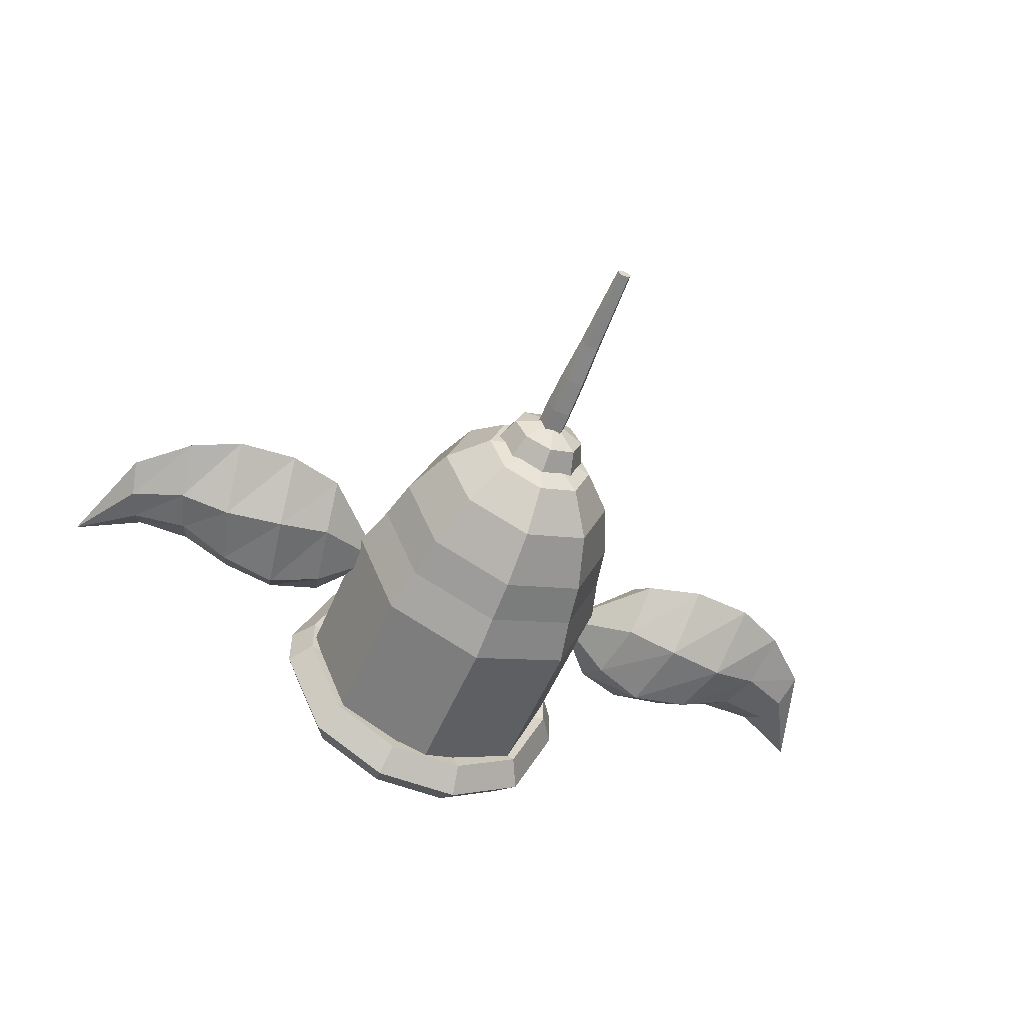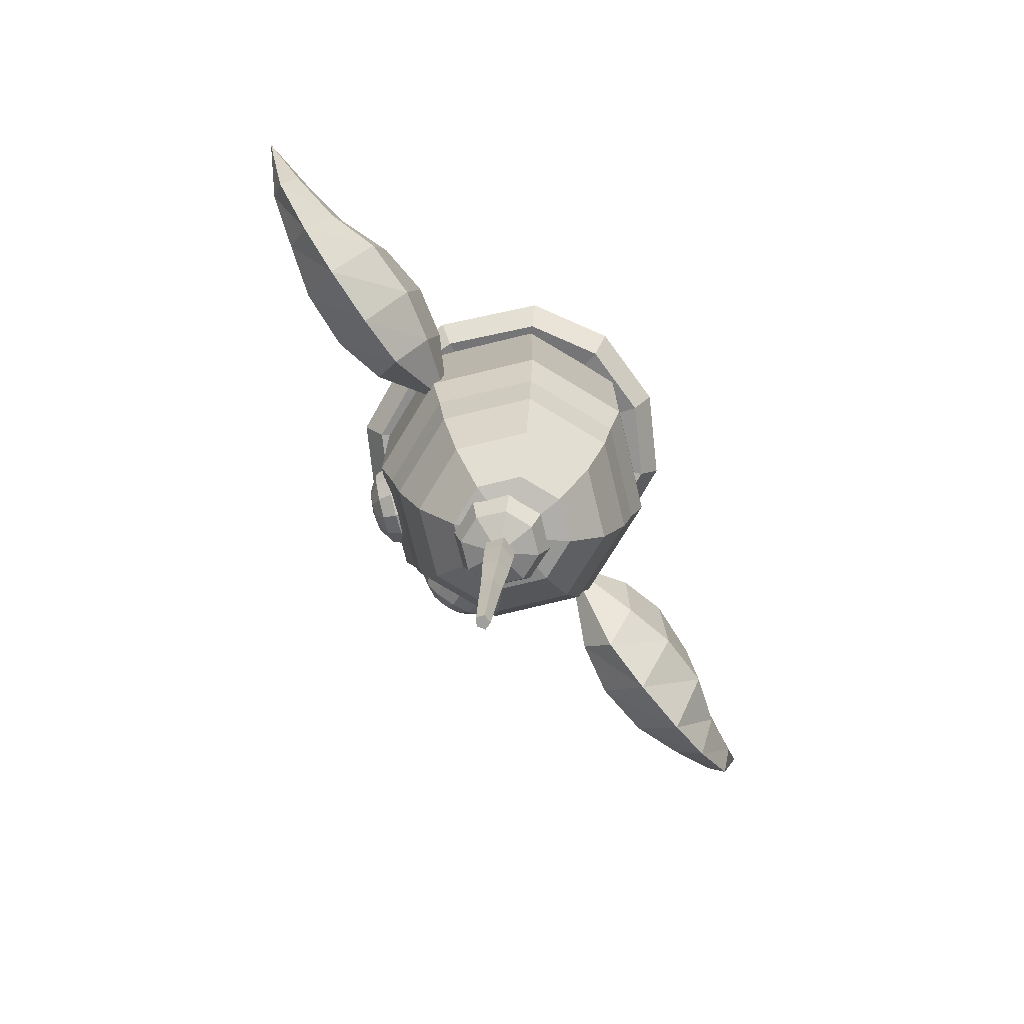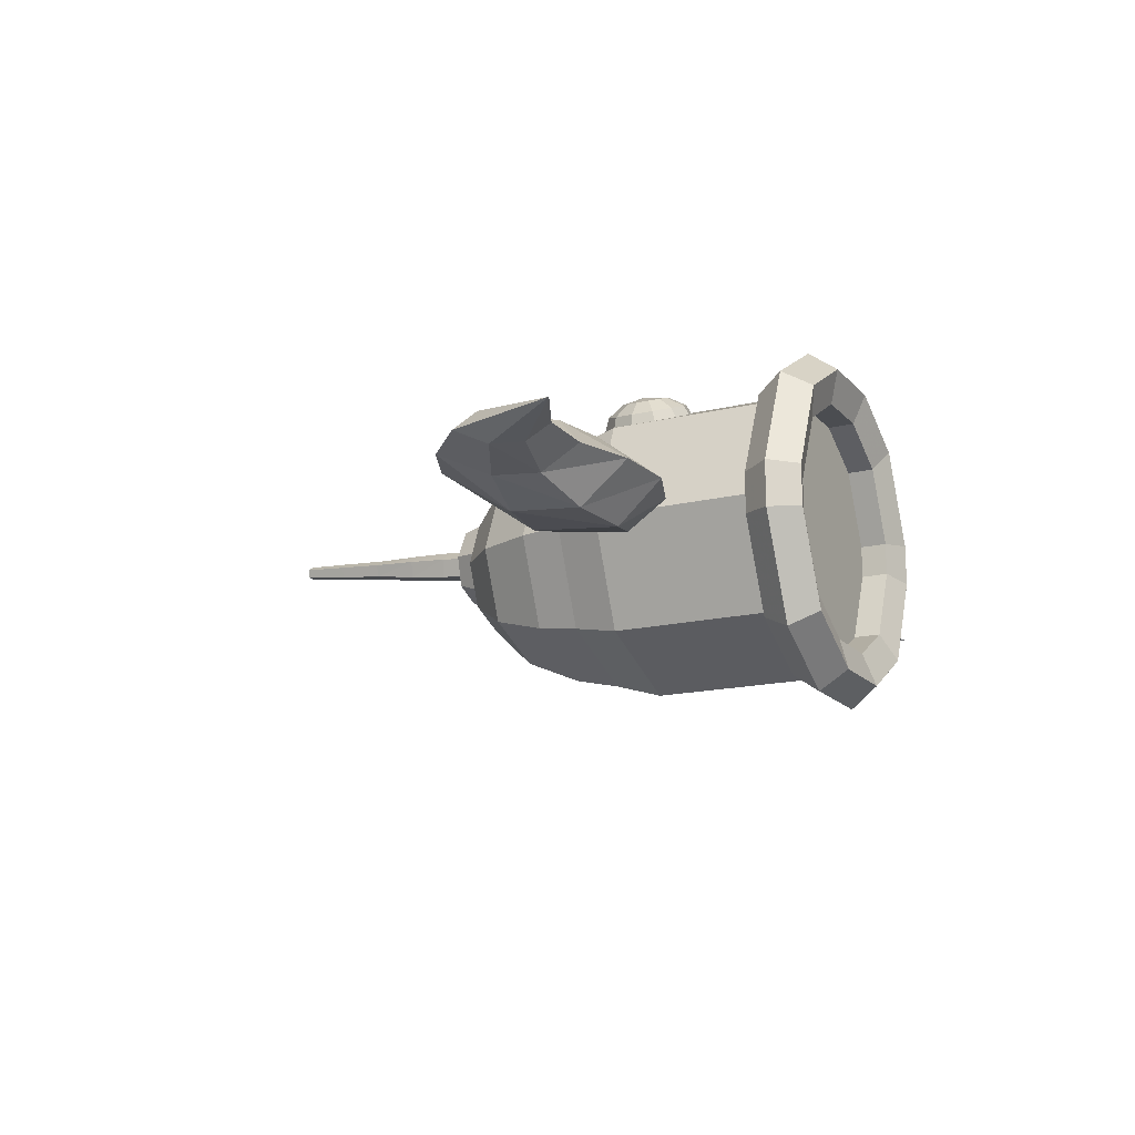
<metadata>
{"format":"obj","ext":"obj","renderer":"f3d","projection":"perspective","resolution":1024,"background":"white","views":[{"elev":-54.4,"azim":157.4,"up":"+Y"},{"elev":-74.8,"azim":-53.8,"up":"+Z"},{"elev":-16.0,"azim":-63.2,"up":"+Y"}]}
</metadata>
<code>
o utsudon
v 0.7287 0.7287 -3.365
v 1.03 0 -3.365
v 0 0 -3.6
v 1.182 1.182 -2.706
v 1.671 0 -2.706
v 1.474 1.474 -1.753
v 2.084 0 -1.753
v 0 1.03 -3.365
v 1.474 -1.474 -1.753
v 1.182 -1.182 -2.706
v 0.7287 -0.7287 -3.365
v 0 1.671 -2.706
v 0 2.084 -1.753
v -0.7287 0.7287 -3.365
v -1.182 1.182 -2.706
v 0 -2.084 -1.753
v 0 -1.671 -2.706
v 0 -1.03 -3.365
v -1.474 1.474 -1.753
v -1.03 0 -3.365
v -1.671 0 -2.706
v -2.084 0 -1.753
v -1.474 -1.474 -1.753
v -1.182 -1.182 -2.706
v -0.7287 -0.7287 -3.365
v 0.4849 0.7442 -3.763
v 0.6858 0.2611 -3.805
v 0 0.2838 -4.065
v 0.6355 0.8463 -3.203
v 0.8987 0.2132 -3.258
v -0.6355 -0.4198 -3.314
v -0.8987 0.2132 -3.258
v -0.6858 0.2611 -3.805
v -0.4849 -0.222 -3.847
v 0 0.9442 -3.745
v 0.6355 -0.4198 -3.314
v 0.4849 -0.222 -3.847
v 0 1.109 -3.18
v 0 -0.4221 -3.865
v -0.4849 0.7442 -3.763
v -0.6355 0.8463 -3.203
v 0 -0.6821 -3.337
v -0.2576 0.3398 -3.745
v 0 0.5263 -3.728
v 0 0.5809 -4.353
v -0.2576 0.3945 -4.369
v 0.2576 0.3398 -3.745
v 0.1592 0.03812 -3.771
v 0.1592 0.09277 -4.396
v 0.2576 0.3945 -4.369
v -0.1592 0.03812 -3.771
v -0.1592 0.09277 -4.396
v 0 0.6055 -5.027
v -0.2342 0.4426 -5.041
v 0.1447 0.179 -5.064
v 0.2342 0.4426 -5.041
v -0.1447 0.179 -5.064
v 0 0.6133 -5.798
v -0.1874 0.4914 -5.809
v 0.1158 0.294 -5.826
v 0.1874 0.4914 -5.809
v -0.1158 0.294 -5.826
v 0 0.654 -6.568
v -0.1592 0.5503 -6.577
v 0.09842 0.3825 -6.591
v 0.1592 0.5503 -6.577
v -0.09842 0.3825 -6.591
v 0 0.6911 -7.337
v -0.1274 0.6081 -7.345
v 0.07874 0.4739 -7.356
v 0.1274 0.6081 -7.345
v -0.07874 0.4739 -7.356
v 1.502 2.256 0.2959
v 1.551 2.237 0.1
v 1.213 2.446 0.1
v 1.664 1.993 0.4394
v 1.748 1.959 0.1
v 1.56 1.494 0.1
v 1.476 1.528 -0.2394
v 1.654 1.726 -0.2919
v 1.752 1.687 0.1
v 1.664 1.993 -0.2394
v 1.502 2.256 -0.09594
v 1.654 1.726 0.4919
v 1.476 1.528 0.4394
v 1.246 1.621 -0.4878
v 1.388 1.834 -0.5787
v 1.433 2.086 -0.4878
v 1.369 2.31 -0.2394
v 1.369 2.31 0.4394
v 1.433 2.086 0.6878
v 0.9309 1.748 -0.5787
v 1.025 1.981 -0.6837
v 1.119 2.213 -0.5787
v 1.188 2.383 -0.2919
v 1.388 1.834 0.7787
v 1.246 1.621 0.6878
v 0.6163 1.875 -0.4878
v 0.6615 2.127 -0.5787
v 0.8042 2.34 -0.4878
v 1.006 2.457 -0.2394
v 1.188 2.383 0.4919
v 1.119 2.213 0.7787
v 0.3859 1.968 -0.2394
v 0.3956 2.235 -0.2919
v 0.5738 2.433 -0.2394
v 0.873 2.511 -0.09594
v 1.025 1.981 0.8838
v 0.9309 1.748 0.7787
v 0.3016 2.002 0.1
v 0.2982 2.274 0.1
v 0.4895 2.467 0.1
v 0.8243 2.53 0.1
v 1.006 2.457 0.4394
v 0.8042 2.34 0.6878
v 0.3859 1.968 0.4394
v 0.3956 2.235 0.4919
v 0.5738 2.433 0.4394
v 0.873 2.511 0.2959
v 0.6615 2.127 0.7787
v 0.6163 1.875 0.6878
v -1.988 0.05822 0.1855
v -3.365 0.1588 -1.189
v -3.259 0.6629 -0.6813
v -4.192 0.8531 -0.7772
v -4.325 0.1114 -1.468
v -3.259 -0.4411 -0.4196
v -4.192 -0.671 -0.428
v -3.06 -0.5314 0.6583
v -3.951 -0.7264 0.9094
v -3.06 0.5726 0.3965
v -3.951 0.7977 0.5603
v -2.938 -0.03484 1.266
v -3.799 0.0104 1.586
v -5.392 0.06296 -1.42
v -5.232 0.7925 -0.6642
v -4.952 0.7897 0.3808
v -4.771 0.05664 1.469
v -4.952 -0.6727 0.7559
v -5.232 -0.6699 -0.2891
v -5.879 -0.3687 0.5622
v -5.709 0.06934 1.128
v -6.114 -0.3784 -0.1407
v -6.114 0.5298 -0.4716
v -6.264 0.04402 -1.022
v -5.879 0.5406 0.2313
v -7.135 0.02771 -0.2429
v -6.997 0.3117 0.1062
v -6.807 0.3321 0.6058
v -6.648 0.08008 1.135
v -6.807 -0.2061 0.7949
v -6.997 -0.2265 0.2952
v -7.778 0.006067 1.675
v 3.259 0.6629 -0.6813
v 3.365 0.1588 -1.189
v 1.988 0.05822 0.1855
v 4.192 0.8531 -0.7771
v 5.232 0.7925 -0.6642
v 5.392 0.06296 -1.42
v 4.325 0.1114 -1.468
v 5.232 -0.6699 -0.289
v 4.192 -0.671 -0.428
v 3.259 -0.4411 -0.4196
v 4.952 -0.6727 0.7559
v 3.951 -0.7264 0.9094
v 3.06 0.5726 0.3965
v 3.951 0.7977 0.5603
v 4.952 0.7897 0.3808
v 3.06 -0.5314 0.6583
v 4.771 0.05664 1.469
v 3.799 0.0104 1.586
v 2.938 -0.03484 1.266
v 5.879 -0.3687 0.5622
v 6.807 -0.2061 0.7949
v 6.648 0.08008 1.135
v 5.709 0.06934 1.128
v 6.114 -0.3784 -0.1407
v 6.997 -0.2265 0.2952
v 6.114 0.5298 -0.4716
v 6.997 0.3117 0.1062
v 7.135 0.02771 -0.2429
v 6.264 0.04402 -1.022
v 6.807 0.3321 0.6058
v 5.879 0.5406 0.2313
v 7.778 0.006065 1.675
v -1.595 1.595 -1
v 0 2.256 -1
v 2.256 0 -1
v 1.595 -1.595 -1
v 1.595 1.595 -1
v -2.256 0 -1
v 0 -2.256 -1
v -1.595 -1.595 -1
v -1.768 1.768 -0.2
v 0 2.5 -0.2
v 2.5 0 -0.2
v 1.768 -1.768 -0.2
v 1.768 1.768 -0.2
v -2.5 0 -0.2
v 0 -2.5 -0.2
v -1.768 -1.768 -0.2
v -1.768 1.768 0.7
v 0 2.5 0.7
v 2.5 0 0.7
v 1.768 -1.768 0.7
v 1.768 1.768 0.7
v -2.5 0 0.7
v 0 -2.5 0.7
v -1.768 -1.768 0.7
v -1.768 1.768 1.7
v 0 2.5 1.7
v 2.5 0 1.7
v 1.768 -1.768 1.7
v 1.768 1.768 1.7
v -2.5 0 1.7
v 0 -2.5 1.7
v -1.768 -1.768 1.7
v 1.768 -1.768 2.8
v 2.5 0 2.8
v 0 0 2.8
v 1.768 1.768 2.8
v 0 -2.5 2.8
v -1.768 -1.768 2.8
v 0 2.5 2.8
v -2.5 0 2.8
v -1.768 1.768 2.8
v 2.898 0.3882 2.95
v 2.898 -0.3882 2.95
v 2.564 -0.3435 2.474
v 2.564 0.3435 2.474
v 2.024 -0.2712 2.656
v 2.024 0.2712 2.656
v 2.024 -0.2712 3.244
v 2.024 0.2712 3.244
v 2.564 -0.3435 3.426
v 2.564 0.3435 3.426
v -2.564 -0.3435 3.426
v -2.564 0.3435 3.426
v -2.898 0.3882 2.95
v -2.898 -0.3882 2.95
v -2.024 -0.2712 3.244
v -2.024 0.2712 3.244
v -2.024 -0.2712 2.656
v -2.024 0.2712 2.656
v -2.564 -0.3435 2.474
v -2.564 0.3435 2.474
v 1.482 1.482 2.656
v 1.877 1.877 2.474
v 1.482 1.482 3.244
v 1.877 1.877 3.426
v 2.121 2.121 2.95
v -1.877 1.877 3.426
v -2.121 2.121 2.95
v -1.482 1.482 3.244
v -1.482 1.482 2.656
v -1.877 1.877 2.474
v 0.687 2.564 2.474
v 0.7765 2.898 2.95
v 0.5424 2.024 2.656
v 0.5424 2.024 3.244
v 0.687 2.564 3.426
v -0.7765 2.898 2.95
v -0.687 2.564 2.474
v -0.5424 2.024 2.656
v -0.5424 2.024 3.244
v -0.687 2.564 3.426
v 0 2.898 2.95
v 0 2.564 2.474
v 0 2.024 2.656
v 0 2.024 3.244
v 0 2.564 3.426
v 2.121 -2.121 2.95
v 1.877 -1.877 2.474
v -1.482 -1.482 3.244
v -1.482 -1.482 2.656
v 1.482 -1.482 3.244
v 1.877 -1.877 3.426
v -1.877 -1.877 3.426
v -2.121 -2.121 2.95
v -1.877 -1.877 2.474
v 1.482 -1.482 2.656
v -0.5424 -2.024 3.244
v -0.5424 -2.024 2.656
v -0.687 -2.564 3.426
v -0.7765 -2.898 2.95
v -0.687 -2.564 2.474
v 0.7765 -2.898 2.95
v 0.687 -2.564 2.474
v 0.5424 -2.024 2.656
v 0.5424 -2.024 3.244
v 0.687 -2.564 3.426
v -0.7993 2.54 0.2959
v -0.7506 2.56 0.1
v -1.139 2.475 0.1
v -0.5002 2.463 0.4394
v -0.4158 2.497 0.1
v -0.2279 2.032 0.1
v -0.3123 1.998 -0.2394
v -0.3219 2.265 -0.2919
v -0.2245 2.304 0.1
v -0.5002 2.463 -0.2394
v -0.7993 2.54 -0.09594
v -0.3219 2.265 0.4919
v -0.3123 1.998 0.4394
v -0.5426 1.905 -0.4878
v -0.5879 2.157 -0.5787
v -0.7305 2.37 -0.4878
v -0.9323 2.487 -0.2394
v -0.9323 2.487 0.4394
v -0.7305 2.37 0.6878
v -0.8573 1.778 -0.5787
v -0.9512 2.01 -0.6837
v -1.045 2.243 -0.5787
v -1.114 2.413 -0.2919
v -0.5879 2.157 0.7787
v -0.5426 1.905 0.6878
v -1.172 1.651 -0.4878
v -1.315 1.864 -0.5787
v -1.36 2.116 -0.4878
v -1.296 2.34 -0.2394
v -1.114 2.413 0.4919
v -1.045 2.243 0.7787
v -1.402 1.558 -0.2394
v -1.581 1.756 -0.2919
v -1.59 2.023 -0.2394
v -1.429 2.286 -0.09594
v -0.9512 2.01 0.8838
v -0.8573 1.778 0.7787
v -1.487 1.524 0.1
v -1.678 1.717 0.1
v -1.674 1.989 0.1
v -1.477 2.266 0.1
v -1.296 2.34 0.4394
v -1.36 2.116 0.6878
v -1.402 1.558 0.4394
v -1.581 1.756 0.4919
v -1.59 2.023 0.4394
v -1.429 2.286 0.2959
v -1.315 1.864 0.7787
v -1.172 1.651 0.6878
f 2 1 4
f 4 5 2
f 6 5 4
f 6 7 5
f 10 7 9
f 10 5 7
f 11 5 10
f 11 2 5
f 17 9 16
f 17 10 9
f 18 10 17
f 18 11 10
f 20 15 14
f 20 21 15
f 25 21 20
f 25 24 21
f 18 24 25
f 18 17 24
f 21 19 15
f 21 22 19
f 24 22 21
f 24 23 22
f 17 23 24
f 17 16 23
f 19 187 13
f 19 186 187
f 22 186 19
f 22 191 186
f 23 191 22
f 23 193 191
f 16 193 23
f 16 192 193
f 9 192 16
f 9 189 192
f 7 189 9
f 7 188 189
f 6 188 7
f 6 190 188
f 13 190 6
f 13 187 190
f 186 195 187
f 186 194 195
f 191 194 186
f 191 199 194
f 193 199 191
f 193 201 199
f 192 201 193
f 192 200 201
f 189 200 192
f 189 197 200
f 188 197 189
f 188 196 197
f 190 196 188
f 190 198 196
f 187 198 190
f 187 195 198
f 194 203 195
f 194 202 203
f 199 202 194
f 199 207 202
f 201 207 199
f 201 209 207
f 200 209 201
f 200 208 209
f 197 208 200
f 197 205 208
f 196 205 197
f 196 204 205
f 198 204 196
f 198 206 204
f 195 206 198
f 195 203 206
f 202 211 203
f 202 210 211
f 207 210 202
f 207 215 210
f 209 215 207
f 209 217 215
f 208 217 209
f 208 216 217
f 205 216 208
f 205 213 216
f 204 213 205
f 204 212 213
f 206 212 204
f 206 214 212
f 203 214 206
f 203 211 214
f 212 218 213
f 212 219 218
f 214 219 212
f 214 221 219
f 211 221 214
f 211 224 221
f 210 224 211
f 210 226 224
f 215 226 210
f 215 225 226
f 217 225 215
f 217 223 225
f 216 223 217
f 216 222 223
f 213 222 216
f 213 218 222
f 3 1 2
f 2 11 3
f 18 3 11
f 18 25 3
f 20 3 25
f 20 14 3
f 8 3 14
f 8 1 3
f 4 1 8
f 8 12 4
f 14 12 8
f 14 15 12
f 12 6 4
f 12 13 6
f 15 13 12
f 15 19 13
f 26 30 27
f 26 29 30
f 35 29 26
f 35 38 29
f 40 38 35
f 40 41 38
f 33 41 40
f 33 32 41
f 34 32 33
f 34 31 32
f 39 31 34
f 39 42 31
f 37 42 39
f 37 36 42
f 27 36 37
f 27 30 36
f 27 28 26
f 27 37 28
f 39 28 37
f 39 34 28
f 33 28 34
f 33 40 28
f 35 28 40
f 35 26 28
f 46 44 45
f 46 43 44
f 52 43 46
f 52 51 43
f 49 51 52
f 49 48 51
f 50 48 49
f 50 47 48
f 45 47 50
f 45 44 47
f 54 45 53
f 54 46 45
f 57 46 54
f 57 52 46
f 55 52 57
f 55 49 52
f 56 49 55
f 56 50 49
f 53 50 56
f 53 45 50
f 59 53 58
f 59 54 53
f 62 54 59
f 62 57 54
f 60 57 62
f 60 55 57
f 61 55 60
f 61 56 55
f 58 56 61
f 58 53 56
f 64 58 63
f 64 59 58
f 67 59 64
f 67 62 59
f 65 62 67
f 65 60 62
f 66 60 65
f 66 61 60
f 63 61 66
f 63 58 61
f 69 63 68
f 69 64 63
f 72 64 69
f 72 67 64
f 70 67 72
f 70 65 67
f 71 65 70
f 71 66 65
f 68 66 71
f 68 63 66
f 72 71 70
f 72 68 71
f 69 68 72
f 73 77 74
f 73 76 77
f 90 76 73
f 90 91 76
f 102 91 90
f 102 103 91
f 114 103 102
f 114 115 103
f 119 115 114
f 119 118 115
f 113 118 119
f 113 112 118
f 107 112 113
f 107 106 112
f 101 106 107
f 101 100 106
f 95 100 101
f 95 94 100
f 89 94 95
f 89 88 94
f 83 88 89
f 83 82 88
f 74 82 83
f 74 77 82
f 80 78 79
f 80 81 78
f 82 81 80
f 82 77 81
f 76 81 77
f 76 84 81
f 91 84 76
f 91 96 84
f 103 96 91
f 103 108 96
f 115 108 103
f 115 120 108
f 118 120 115
f 118 117 120
f 112 117 118
f 112 111 117
f 106 111 112
f 106 105 111
f 100 105 106
f 100 99 105
f 94 99 100
f 94 93 99
f 88 93 94
f 88 87 93
f 82 87 88
f 82 80 87
f 84 78 81
f 84 85 78
f 96 85 84
f 96 97 85
f 108 97 96
f 108 109 97
f 120 109 108
f 120 121 109
f 117 121 120
f 117 116 121
f 111 116 117
f 111 110 116
f 105 110 111
f 105 104 110
f 99 104 105
f 99 98 104
f 93 98 99
f 93 92 98
f 87 92 93
f 87 86 92
f 80 86 87
f 80 79 86
f 292 296 293
f 292 295 296
f 309 295 292
f 309 310 295
f 321 310 309
f 321 322 310
f 333 322 321
f 333 334 322
f 338 334 333
f 338 337 334
f 332 337 338
f 332 331 337
f 326 331 332
f 326 325 331
f 320 325 326
f 320 319 325
f 314 319 320
f 314 313 319
f 308 313 314
f 308 307 313
f 302 307 308
f 302 301 307
f 293 301 302
f 293 296 301
f 299 297 298
f 299 300 297
f 301 300 299
f 301 296 300
f 295 300 296
f 295 303 300
f 310 303 295
f 310 315 303
f 322 315 310
f 322 327 315
f 334 327 322
f 334 339 327
f 337 339 334
f 337 336 339
f 331 336 337
f 331 330 336
f 325 330 331
f 325 324 330
f 319 324 325
f 319 318 324
f 313 318 319
f 313 312 318
f 307 312 313
f 307 306 312
f 301 306 307
f 301 299 306
f 303 297 300
f 303 304 297
f 315 304 303
f 315 316 304
f 327 316 315
f 327 328 316
f 339 328 327
f 339 340 328
f 336 340 339
f 336 335 340
f 330 335 336
f 330 329 335
f 324 329 330
f 324 323 329
f 318 323 324
f 318 317 323
f 312 317 318
f 312 311 317
f 306 311 312
f 306 305 311
f 299 305 306
f 299 298 305
f 74 75 73
f 74 83 75
f 89 75 83
f 89 95 75
f 101 75 95
f 101 107 75
f 113 75 107
f 113 119 75
f 114 75 119
f 114 102 75
f 90 75 102
f 90 73 75
f 293 294 292
f 293 302 294
f 308 294 302
f 308 314 294
f 320 294 314
f 320 326 294
f 332 294 326
f 332 338 294
f 333 294 338
f 333 321 294
f 309 294 321
f 309 292 294
f 123 125 124
f 123 126 125
f 127 126 123
f 127 128 126
f 129 128 127
f 129 130 128
f 133 130 129
f 133 134 130
f 131 134 133
f 131 132 134
f 124 132 131
f 124 125 132
f 136 126 135
f 136 125 126
f 137 125 136
f 137 132 125
f 138 132 137
f 138 134 132
f 139 134 138
f 139 130 134
f 140 130 139
f 140 128 130
f 135 128 140
f 135 126 128
f 138 141 139
f 138 142 141
f 137 142 138
f 137 146 142
f 136 146 137
f 136 144 146
f 135 144 136
f 135 145 144
f 140 145 135
f 140 143 145
f 139 143 140
f 139 141 143
f 148 145 147
f 148 144 145
f 149 144 148
f 149 146 144
f 150 146 149
f 150 142 146
f 151 142 150
f 151 141 142
f 152 141 151
f 152 143 141
f 147 143 152
f 147 145 143
f 159 157 158
f 159 160 157
f 161 160 159
f 161 162 160
f 164 162 161
f 164 165 162
f 170 165 164
f 170 171 165
f 168 171 170
f 168 167 171
f 158 167 168
f 158 157 167
f 172 167 166
f 172 171 167
f 169 171 172
f 169 165 171
f 163 165 169
f 163 162 165
f 155 162 163
f 155 160 162
f 154 160 155
f 154 157 160
f 166 157 154
f 166 167 157
f 175 173 174
f 175 176 173
f 183 176 175
f 183 184 176
f 180 184 183
f 180 179 184
f 181 179 180
f 181 182 179
f 178 182 181
f 178 177 182
f 174 177 178
f 174 173 177
f 158 182 159
f 158 179 182
f 168 179 158
f 168 184 179
f 170 184 168
f 170 176 184
f 164 176 170
f 164 173 176
f 161 173 164
f 161 177 173
f 159 177 161
f 159 182 177
f 124 122 123
f 124 131 122
f 133 122 131
f 133 129 122
f 127 122 129
f 127 123 122
f 147 153 148
f 147 152 153
f 151 153 152
f 151 150 153
f 149 153 150
f 149 148 153
f 155 156 154
f 155 163 156
f 169 156 163
f 169 172 156
f 166 156 172
f 166 154 156
f 180 185 181
f 180 183 185
f 175 185 183
f 175 174 185
f 178 185 174
f 178 181 185
f 218 219 220
f 222 218 220
f 219 221 220
f 223 222 220
f 225 223 220
f 221 224 220
f 226 225 220
f 224 226 220
f 229 227 228
f 229 230 227
f 231 230 229
f 231 232 230
f 233 232 231
f 233 234 232
f 235 234 233
f 235 236 234
f 228 236 235
f 228 227 236
f 239 237 238
f 239 240 237
f 246 240 239
f 246 245 240
f 244 245 246
f 244 243 245
f 242 243 244
f 242 241 243
f 238 241 242
f 238 237 241
f 248 232 247
f 248 230 232
f 251 230 248
f 251 227 230
f 250 227 251
f 250 236 227
f 249 236 250
f 249 234 236
f 247 234 249
f 247 232 234
f 253 238 252
f 253 239 238
f 256 239 253
f 256 246 239
f 255 246 256
f 255 244 246
f 254 244 255
f 254 242 244
f 252 242 254
f 252 238 242
f 258 248 257
f 258 251 248
f 261 251 258
f 261 250 251
f 260 250 261
f 260 249 250
f 259 249 260
f 259 247 249
f 257 247 259
f 257 248 247
f 263 253 262
f 263 256 253
f 264 256 263
f 264 255 256
f 265 255 264
f 265 254 255
f 266 254 265
f 266 252 254
f 262 252 266
f 262 253 252
f 257 267 258
f 257 268 267
f 259 268 257
f 259 269 268
f 260 269 259
f 260 270 269
f 261 270 260
f 261 271 270
f 258 271 261
f 258 267 271
f 266 267 262
f 266 271 267
f 265 271 266
f 265 270 271
f 264 270 265
f 264 269 270
f 263 269 264
f 263 268 269
f 262 268 263
f 262 267 268
f 273 228 272
f 273 229 228
f 281 229 273
f 281 231 229
f 276 231 281
f 276 233 231
f 277 233 276
f 277 235 233
f 272 235 277
f 272 228 235
f 275 241 274
f 275 243 241
f 280 243 275
f 280 245 243
f 279 245 280
f 279 240 245
f 278 240 279
f 278 237 240
f 274 237 278
f 274 241 237
f 283 274 282
f 283 275 274
f 286 275 283
f 286 280 275
f 285 280 286
f 285 279 280
f 284 279 285
f 284 278 279
f 282 278 284
f 282 274 278
f 288 272 287
f 288 273 272
f 289 273 288
f 289 281 273
f 290 281 289
f 290 276 281
f 291 276 290
f 291 277 276
f 287 277 291
f 287 272 277
f 290 284 291
f 290 282 284
f 289 282 290
f 289 283 282
f 288 283 289
f 288 286 283
f 287 286 288
f 287 285 286
f 291 285 287
f 291 284 285

</code>
